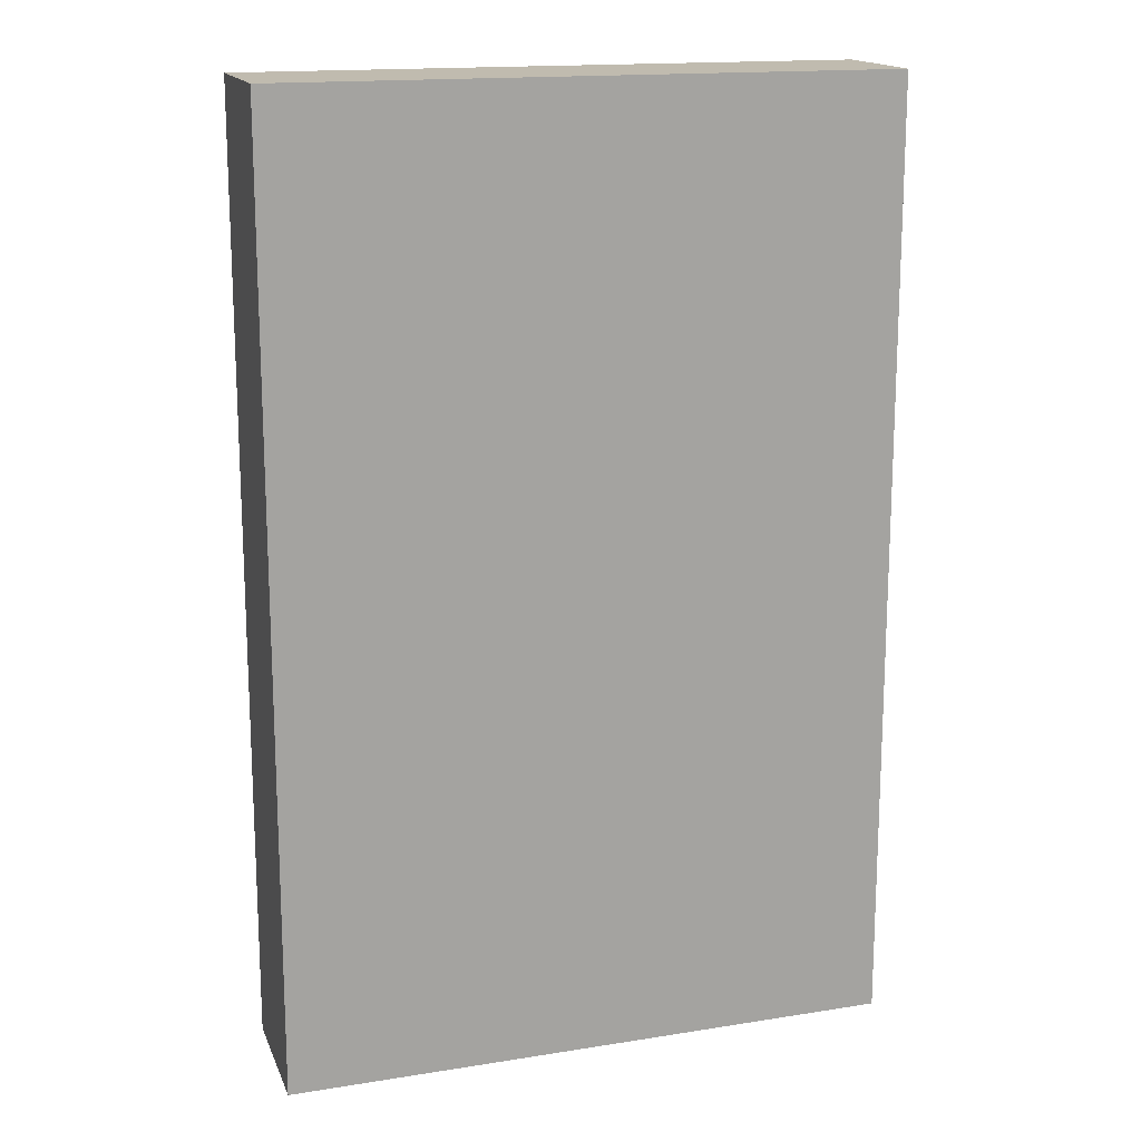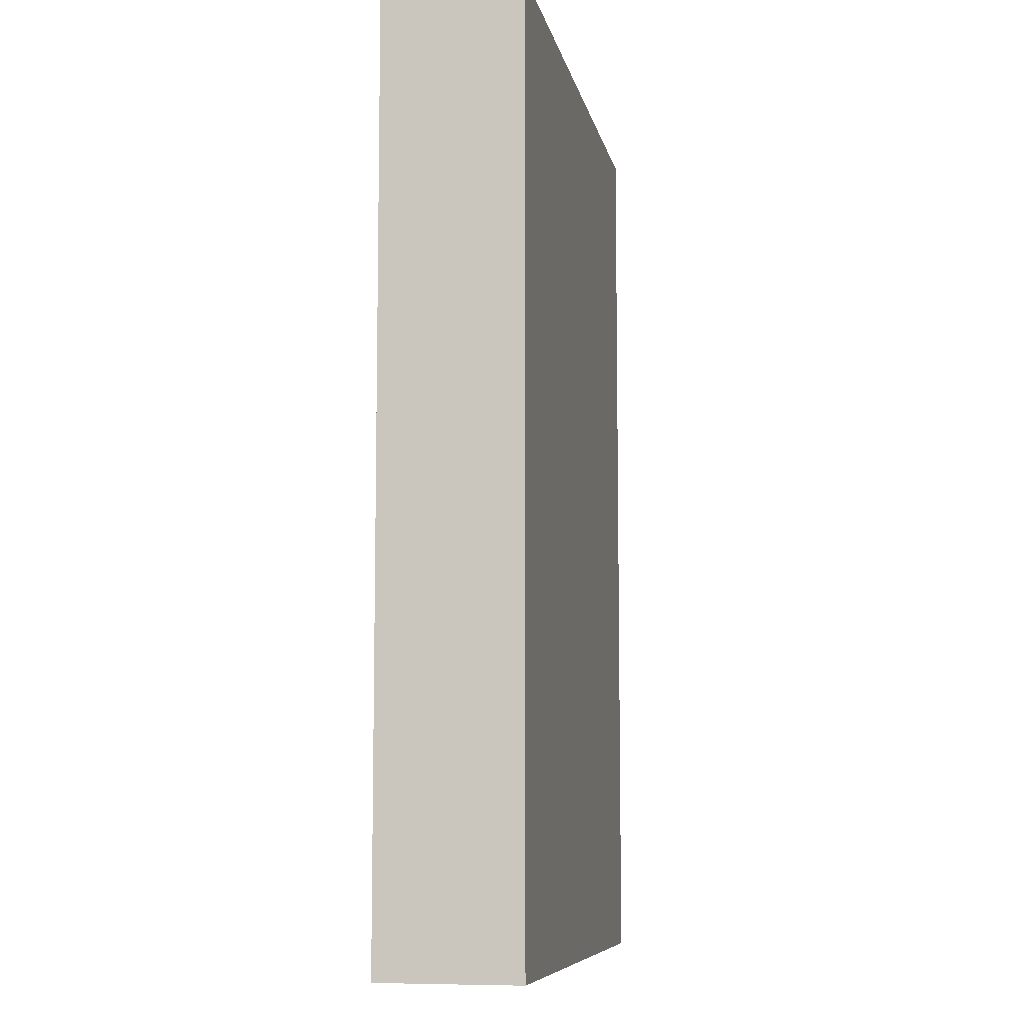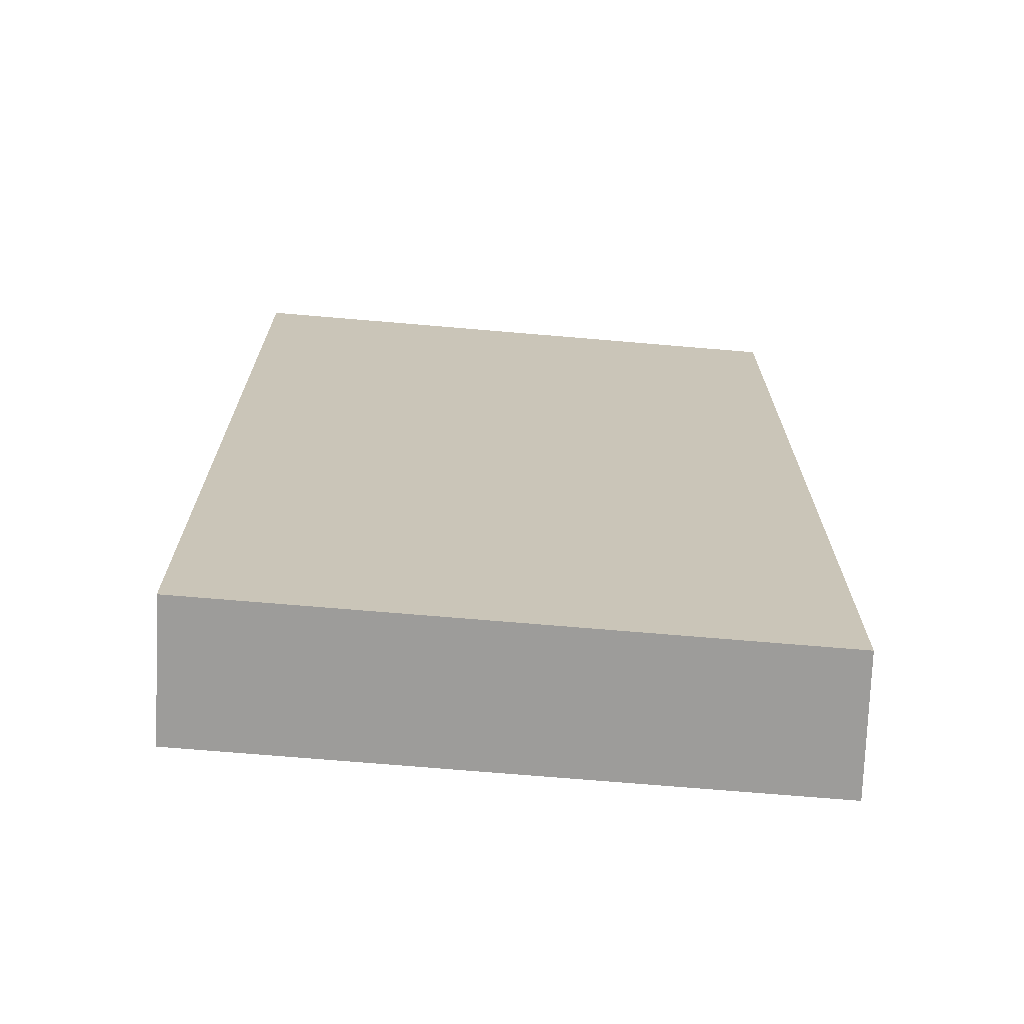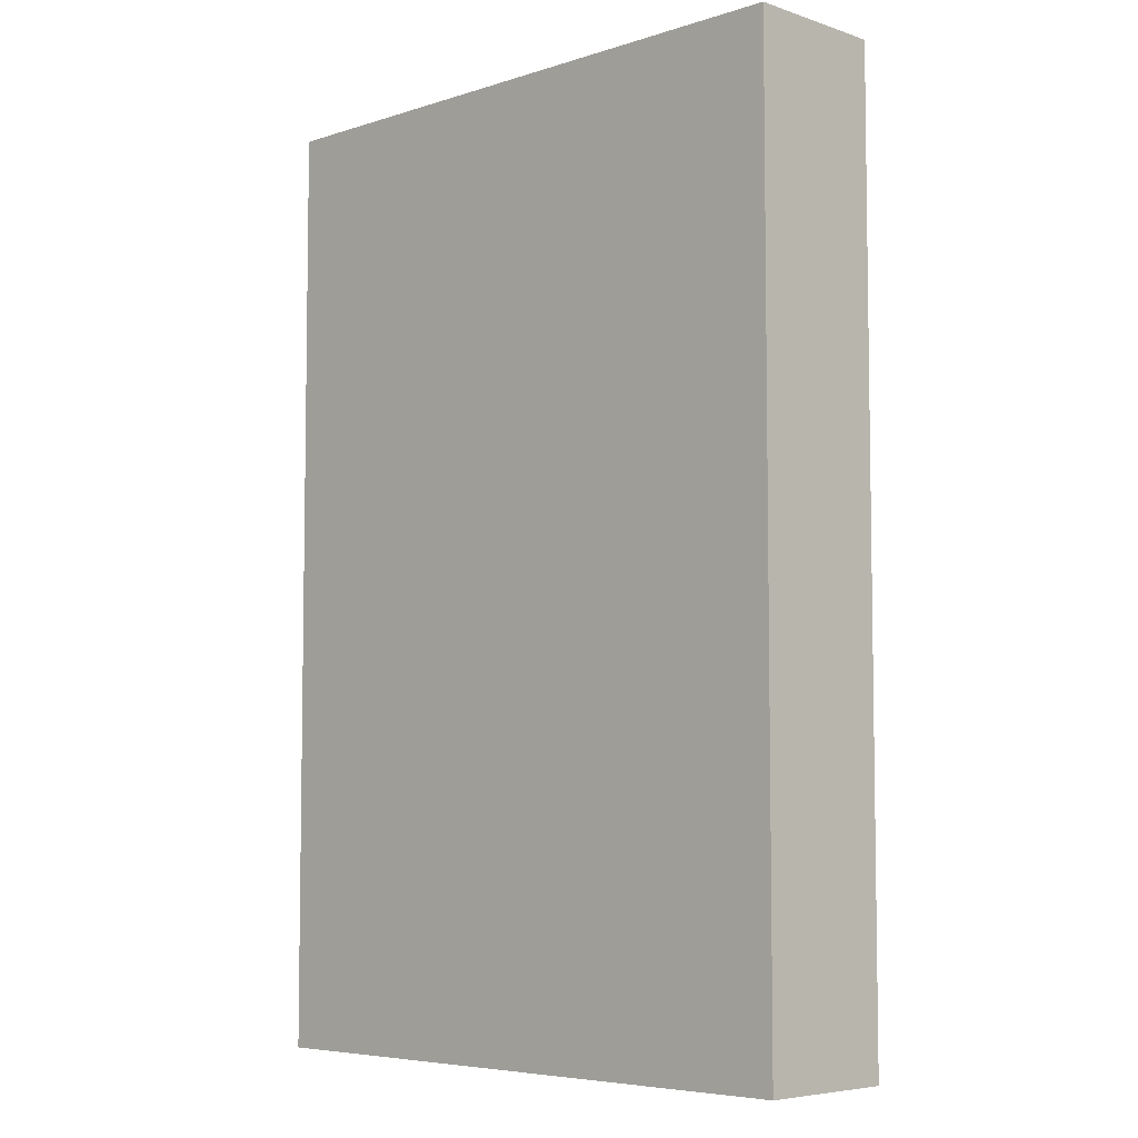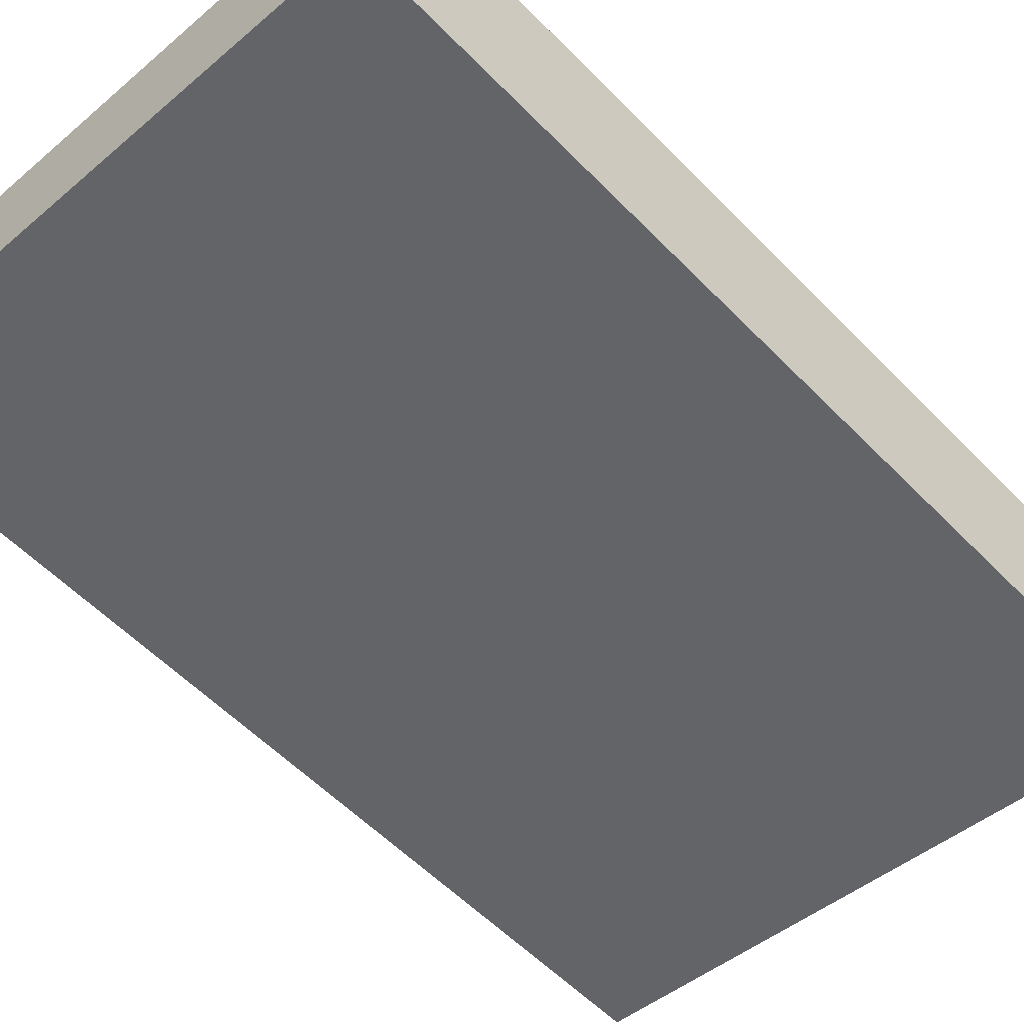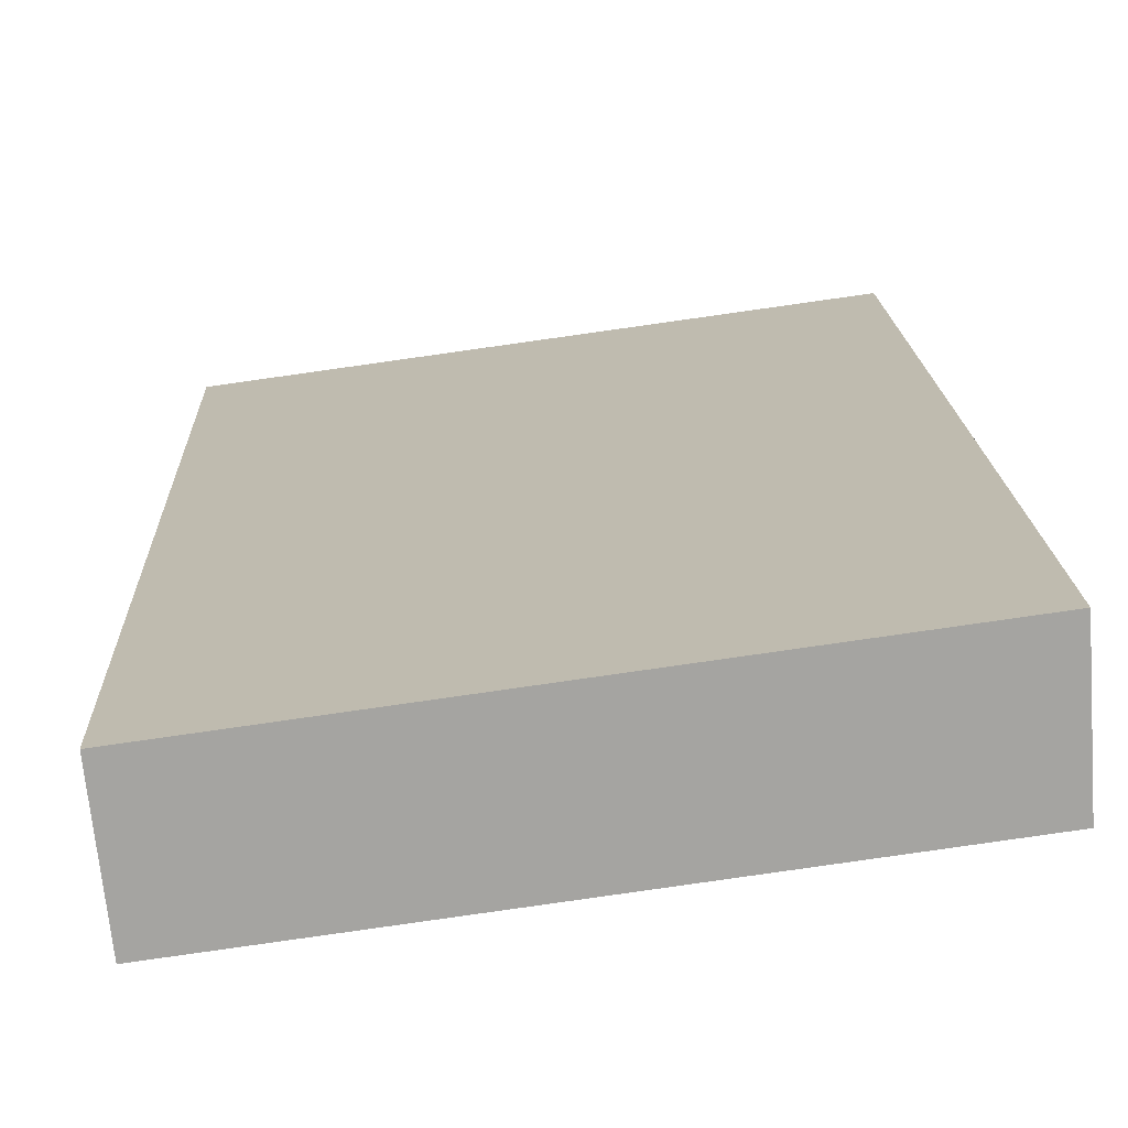
<metadata>
{"format":"obj","ext":"obj","renderer":"f3d","projection":"perspective","resolution":1024,"background":"white","views":[{"elev":15.9,"azim":169.3,"up":"+Y"},{"elev":-8.2,"azim":108.7,"up":"+Y"},{"elev":-70.0,"azim":-177.2,"up":"+Y"},{"elev":-5.9,"azim":51.5,"up":"+Y"},{"elev":-57.3,"azim":43.5,"up":"+Z"},{"elev":16.9,"azim":177.9,"up":"+Z"}]}
</metadata>
<code>
v  0 6.799 4.163e-16
v  4.471 6.799 0.436
v  4.358 6.799 -0.588
v  0.068 6.799 1.032
v  4.358 3.6e-17 -0.588
v  0 0 0
v  0.068 -6.319e-17 1.032
v  4.471 -2.67e-17 0.436
g defaultobject
f 1 2 3
f 2 1 4
f 5 1 3
f 1 5 6
f 6 4 1
f 4 6 7
f 7 2 4
f 2 7 8
f 8 3 2
f 3 8 5
f 8 6 5
f 6 8 7

</code>
